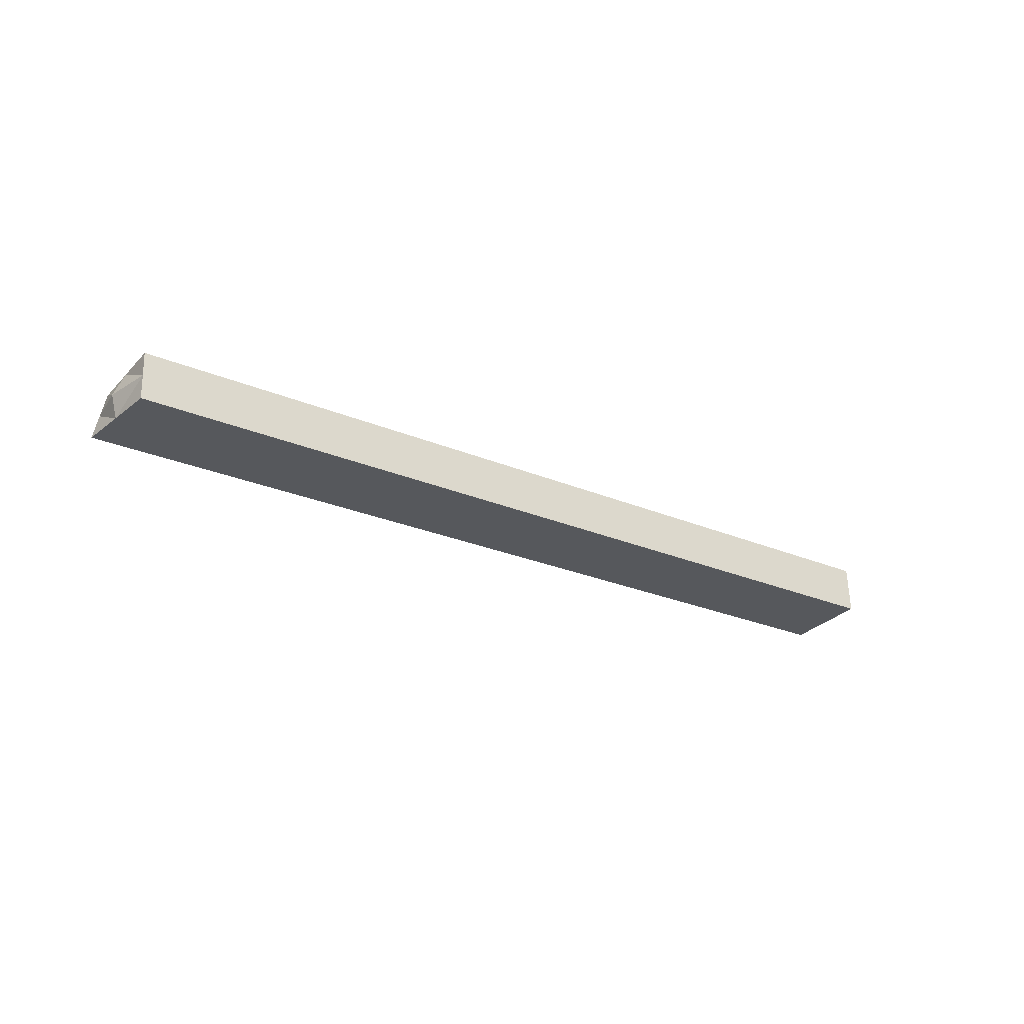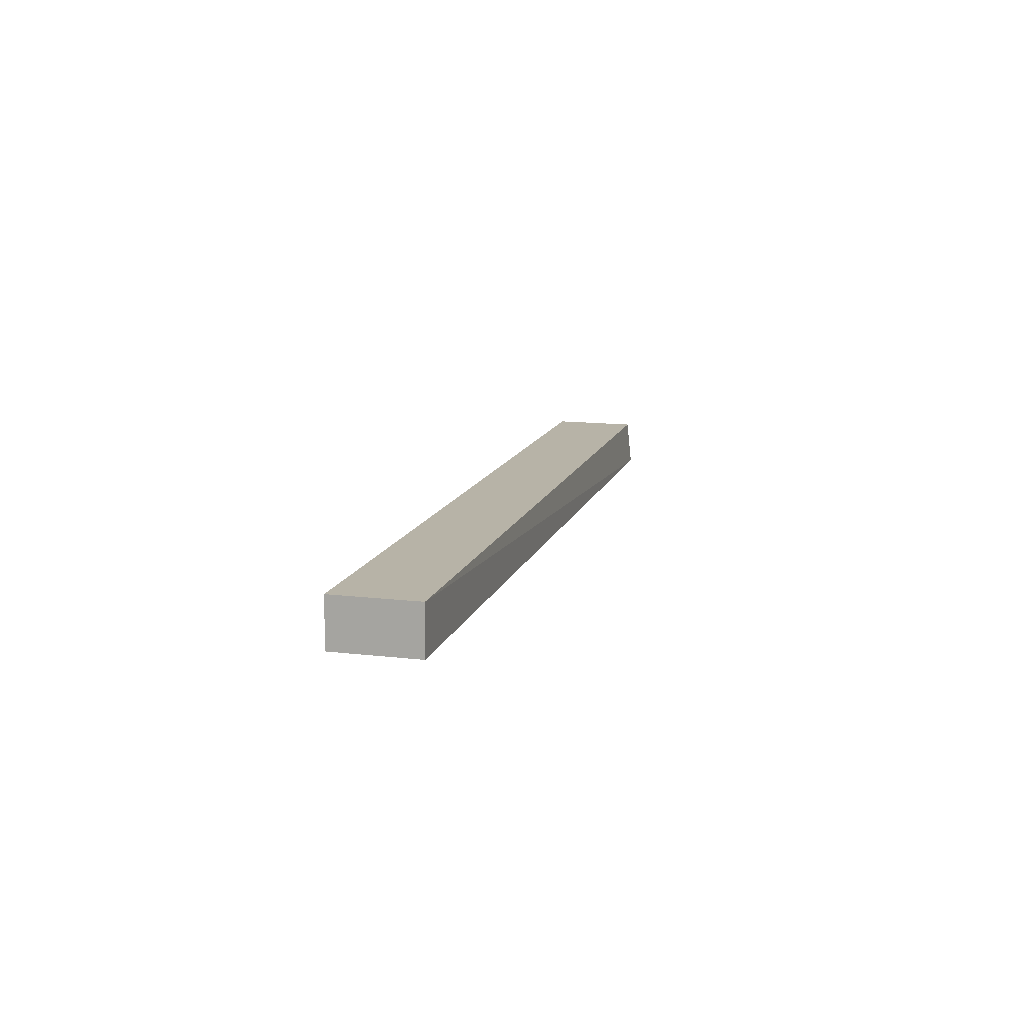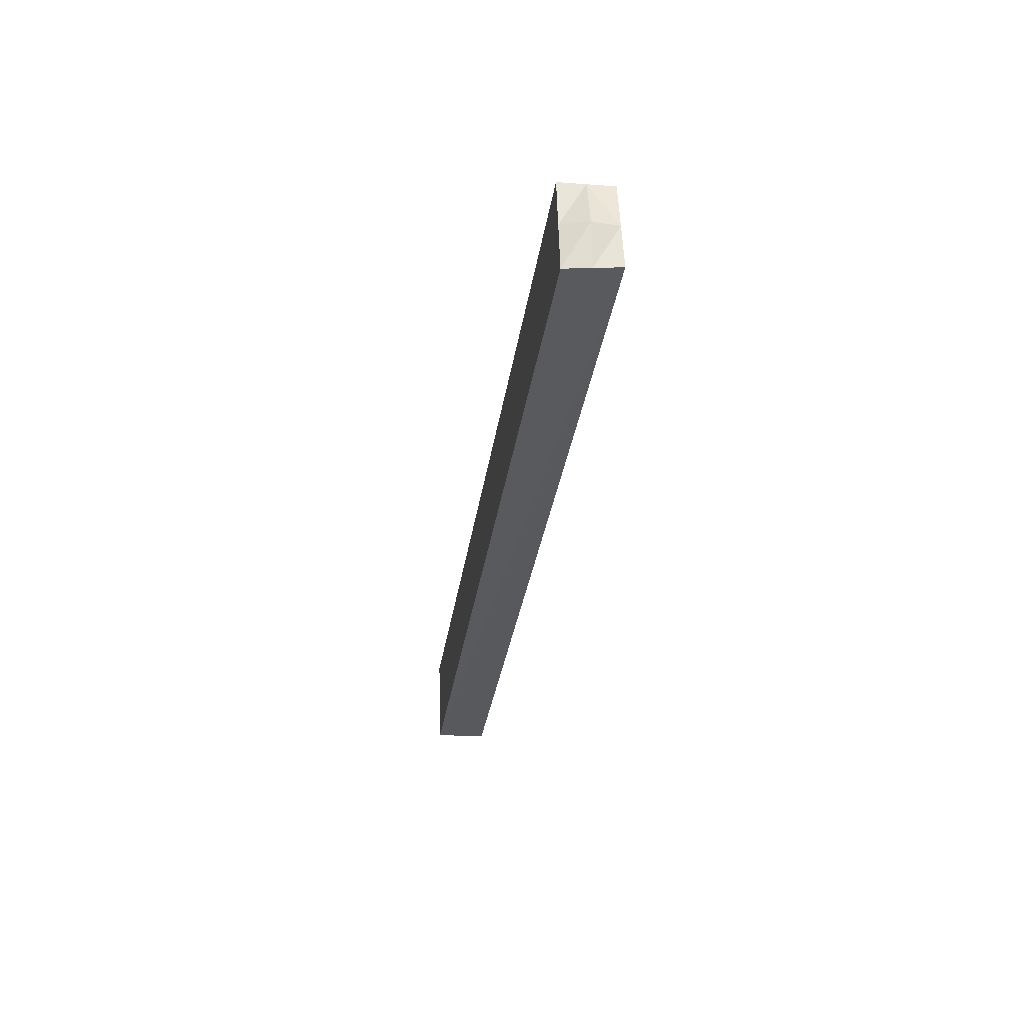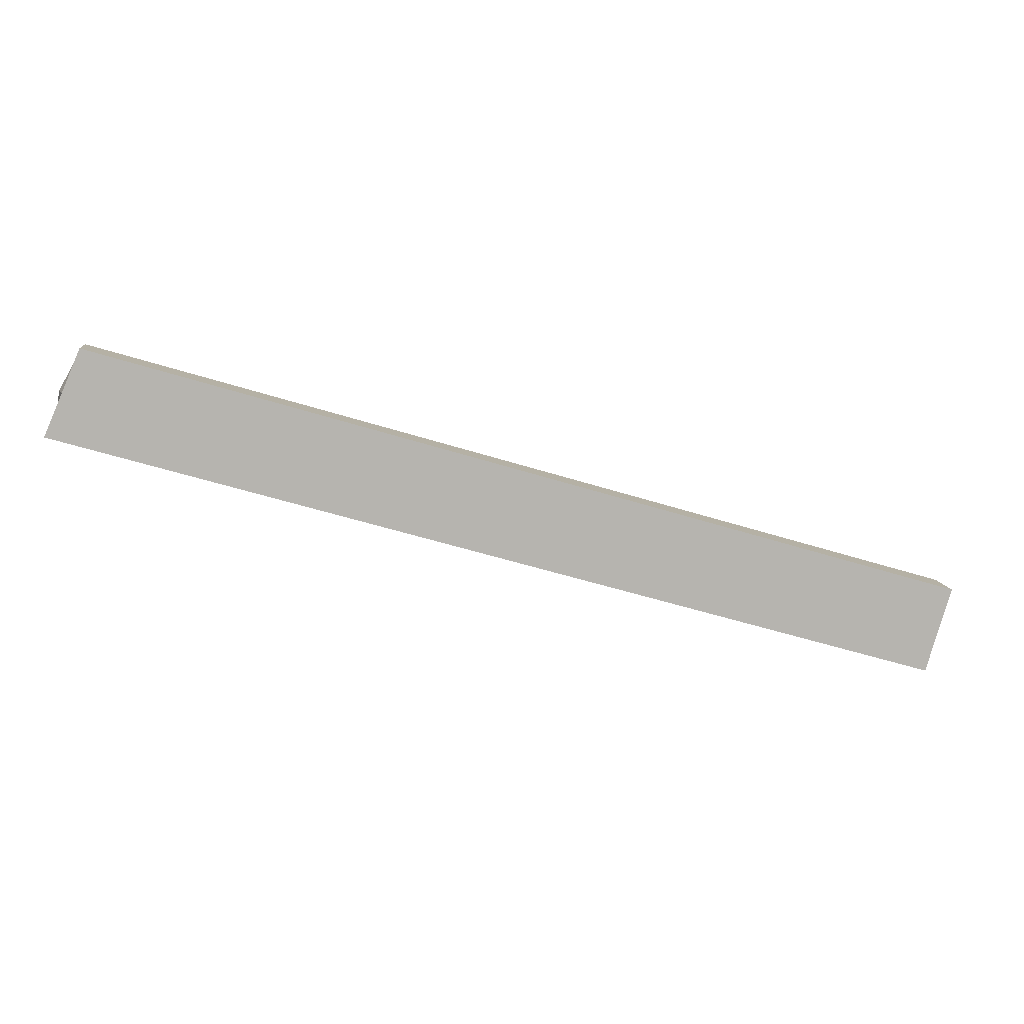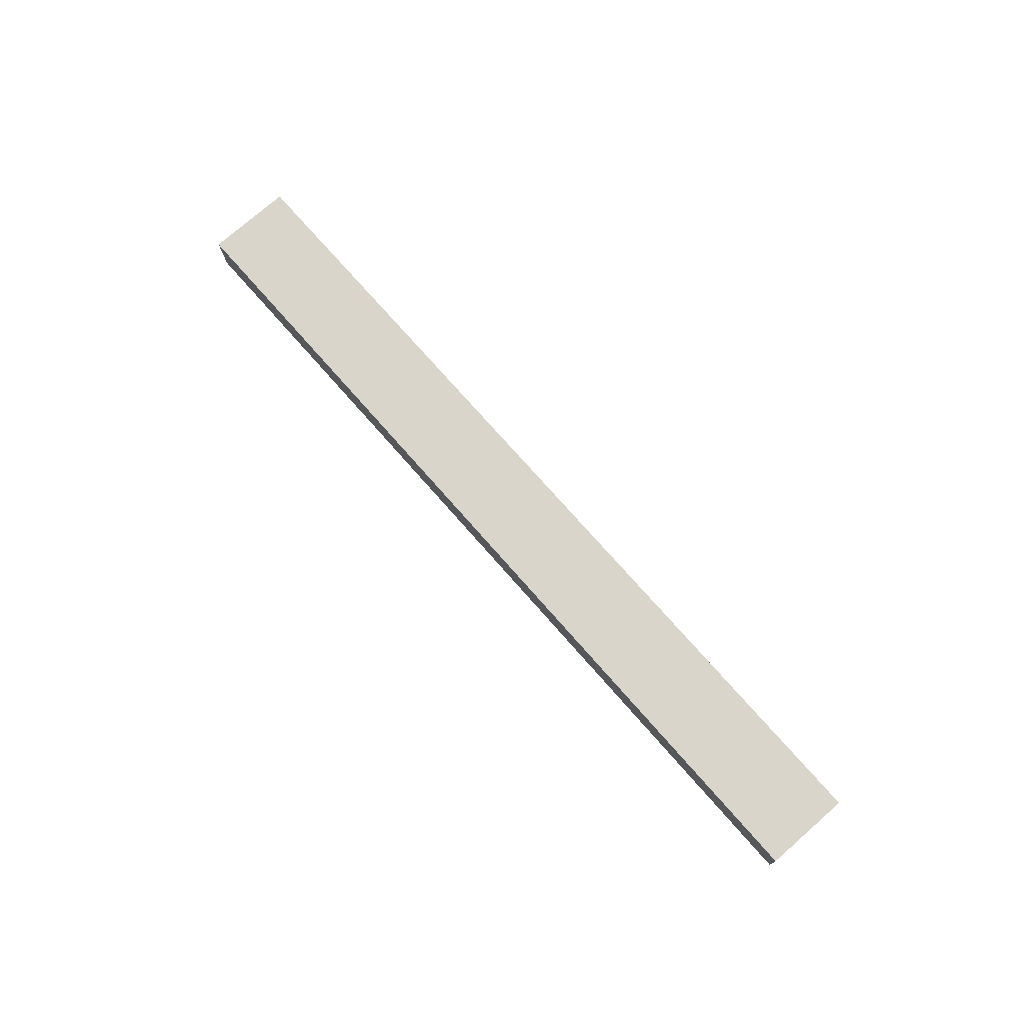
<metadata>
{"format":"obj","ext":"obj","renderer":"f3d","projection":"perspective","resolution":1024,"background":"white","views":[{"elev":-29.4,"azim":162.2,"up":"+Z"},{"elev":14.6,"azim":-59.3,"up":"+Z"},{"elev":-14.3,"azim":83.9,"up":"+Y"},{"elev":9.0,"azim":175.3,"up":"+Y"},{"elev":75.8,"azim":-114.8,"up":"+Z"}]}
</metadata>
<code>
o Cube.003_Cube.001
v 2.064 -0.9903 -1.162
v 2.062 -0.9911 -1.223
v 2.095 -1.094 -1.162
v 2.092 -1.095 -1.223
v 3.125 -0.6793 -1.201
v 3.123 -0.68 -1.263
v 3.155 -0.7829 -1.201
v 3.167 -0.7837 -1.262
v 3.161 -0.7833 -1.232
v 3.145 -0.7319 -1.262
v 3.124 -0.6797 -1.232
v 3.14 -0.7311 -1.201
v 3.153 -0.7315 -1.232
f 4 1 2
f 8 9 3
f 11 12 13
f 2 5 11
f 3 12 5
f 10 4 2
f 13 7 9
f 10 9 8
f 10 11 13
f 4 3 1
f 3 4 8
f 9 7 3
f 11 5 12
f 11 6 2
f 2 1 5
f 5 1 3
f 3 7 12
f 2 6 10
f 10 8 4
f 13 12 7
f 10 13 9
f 10 6 11

</code>
